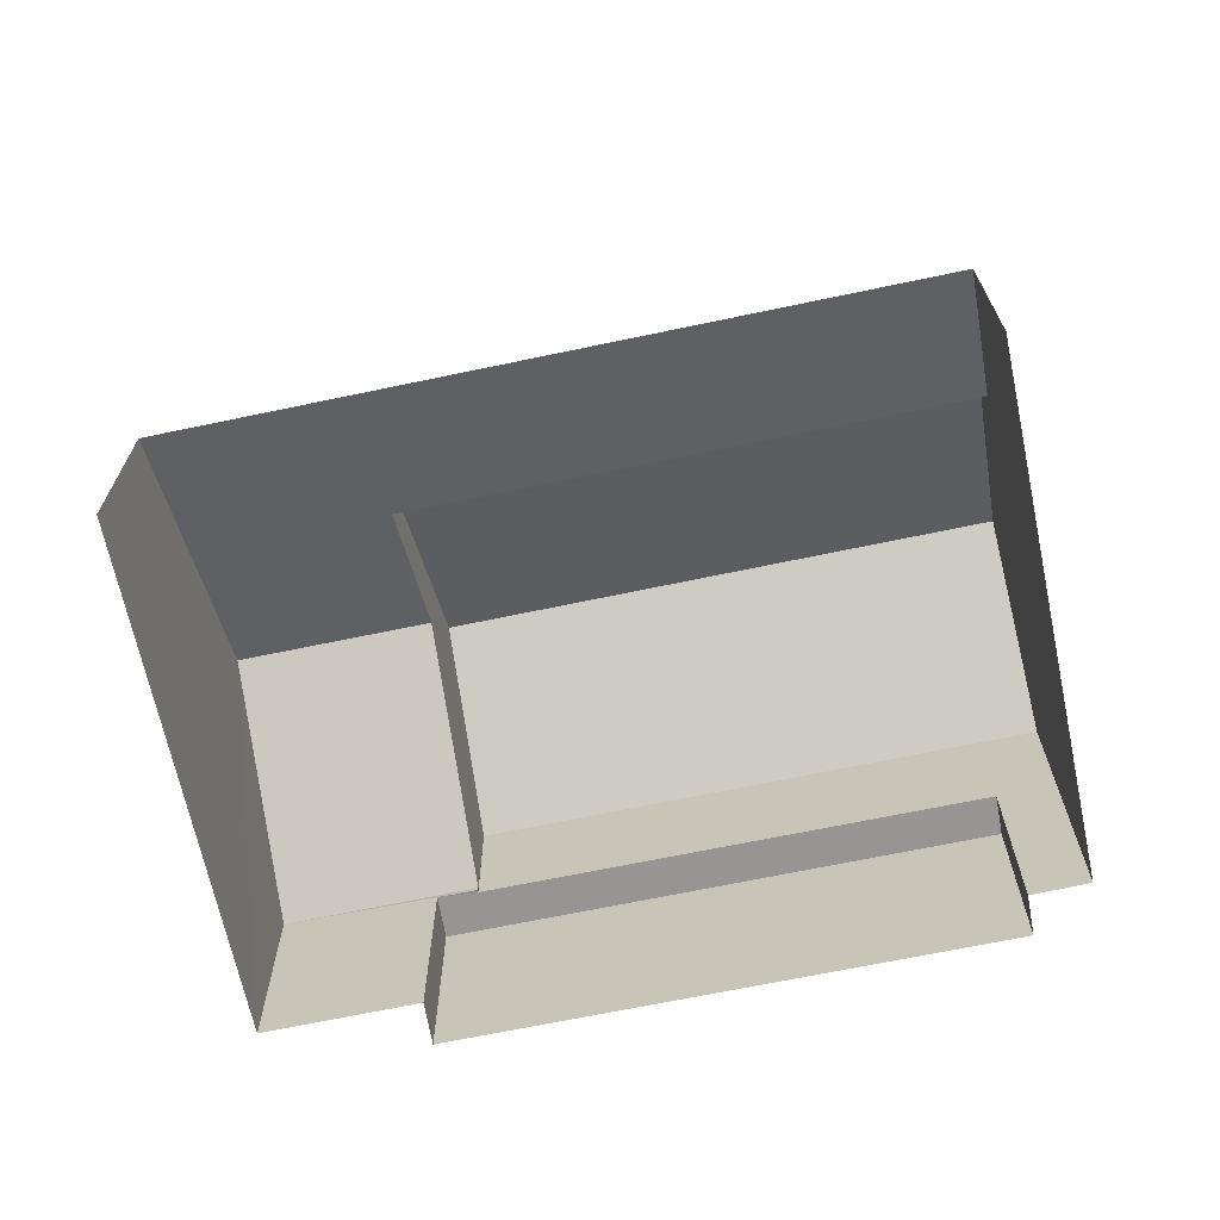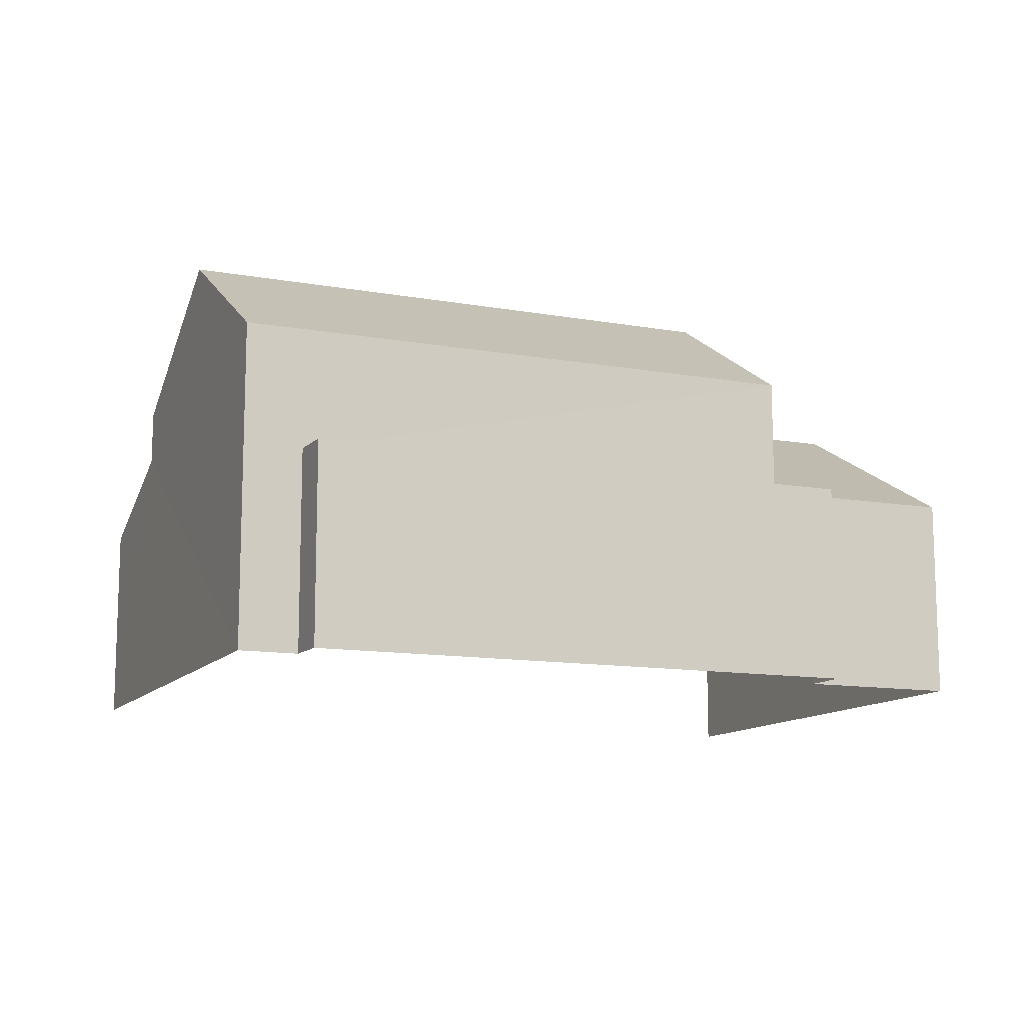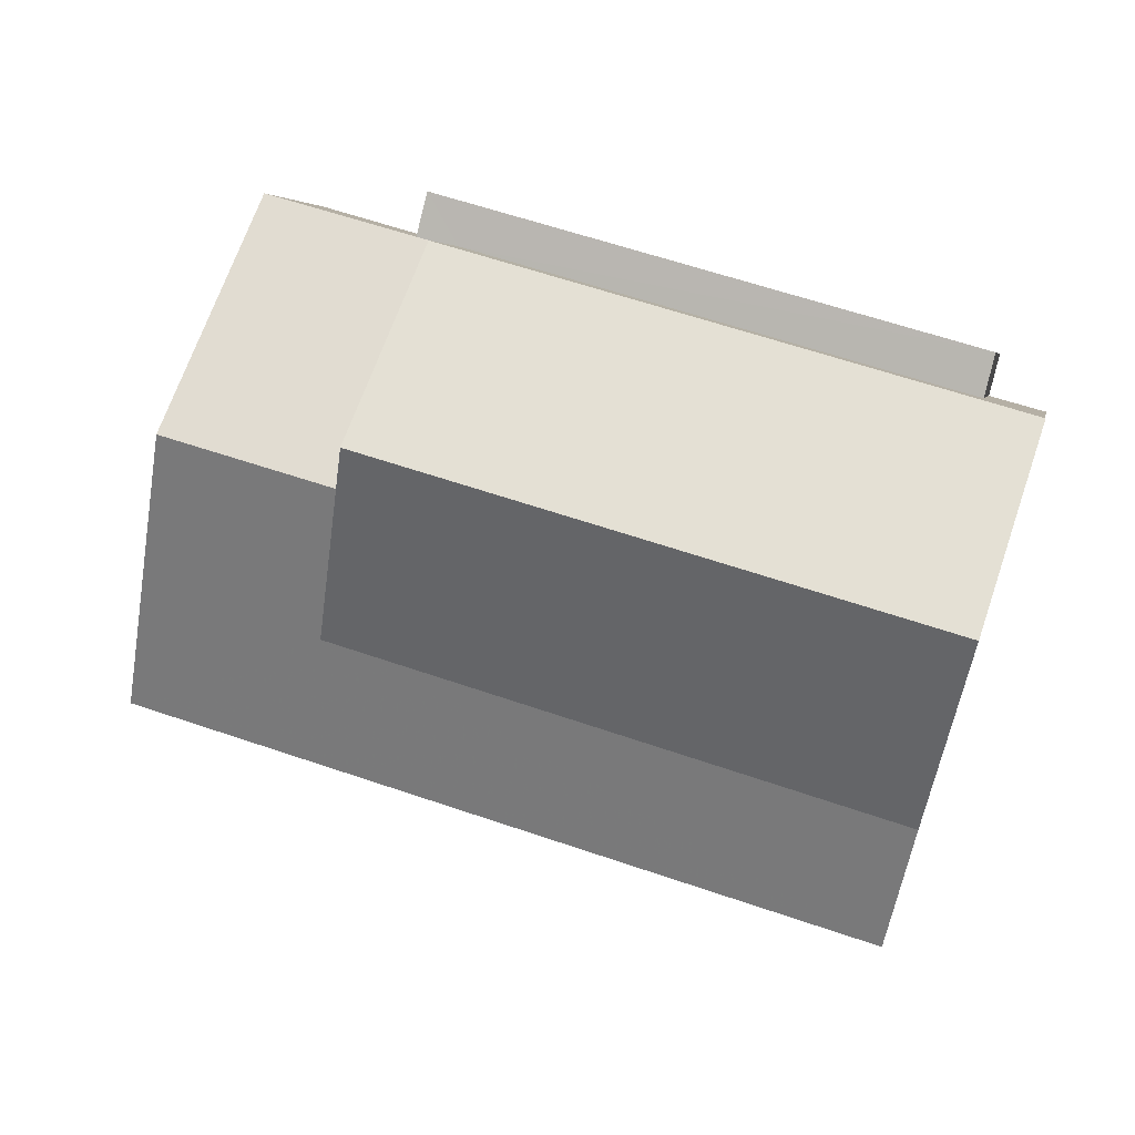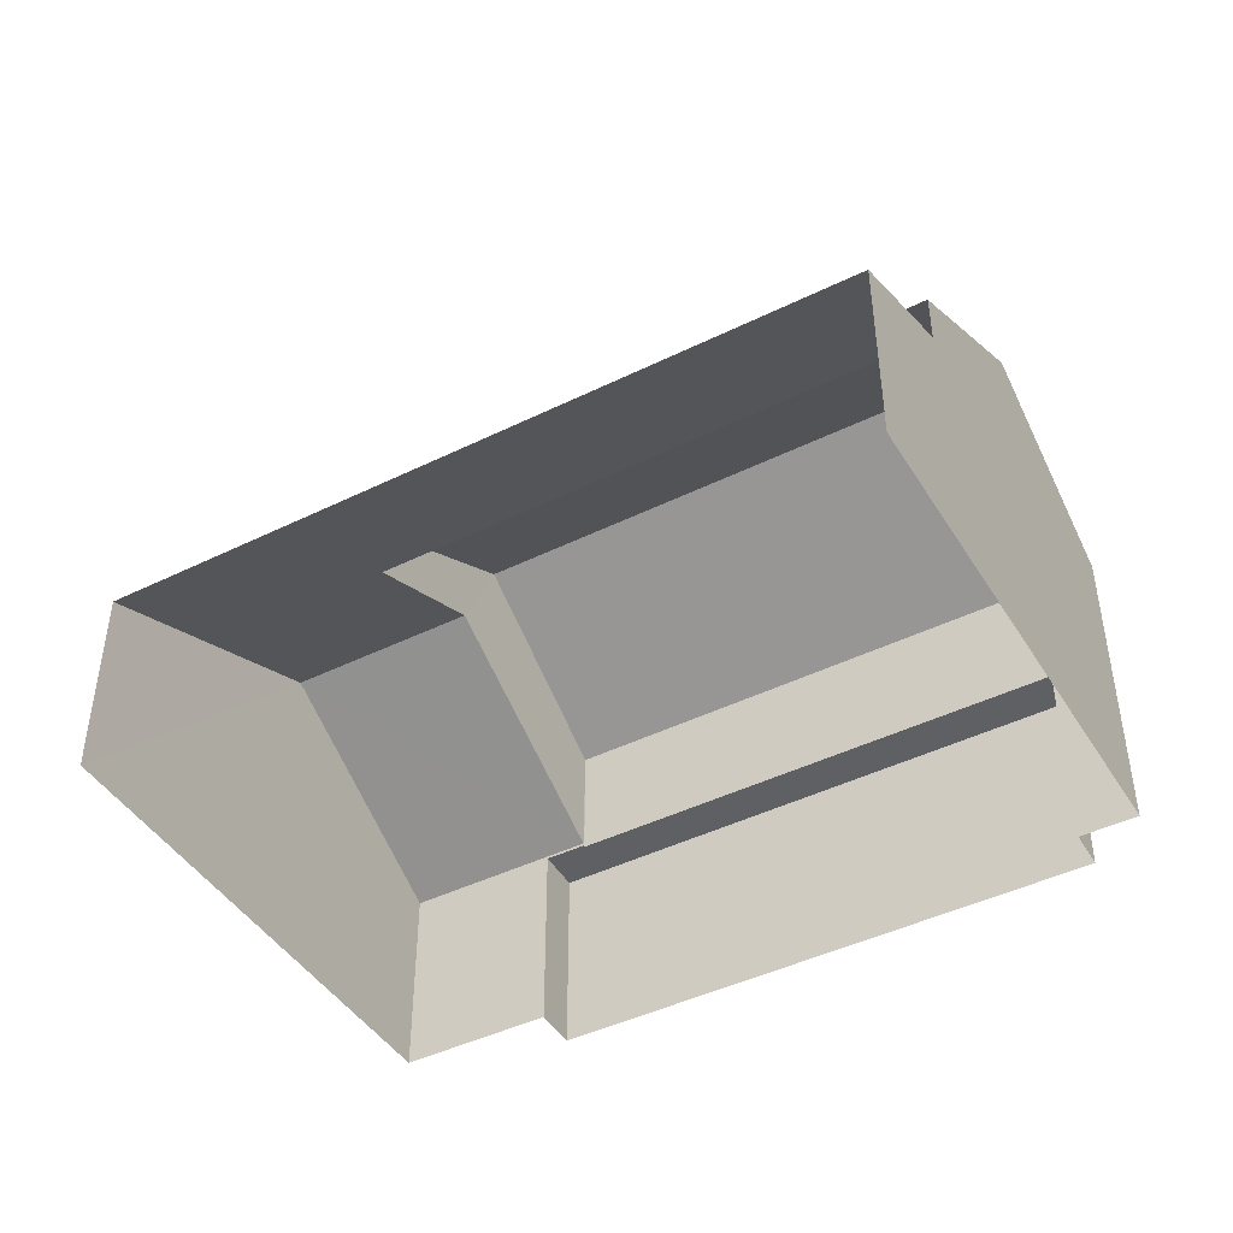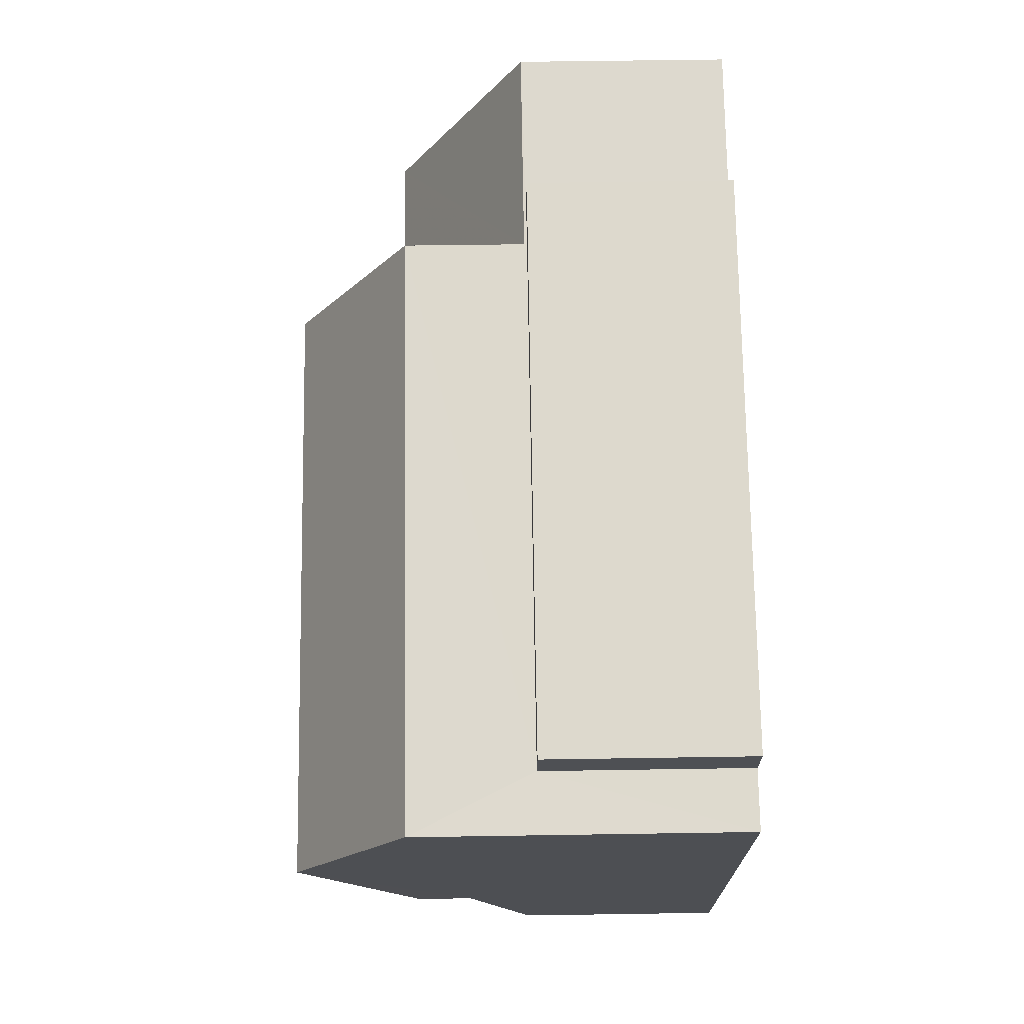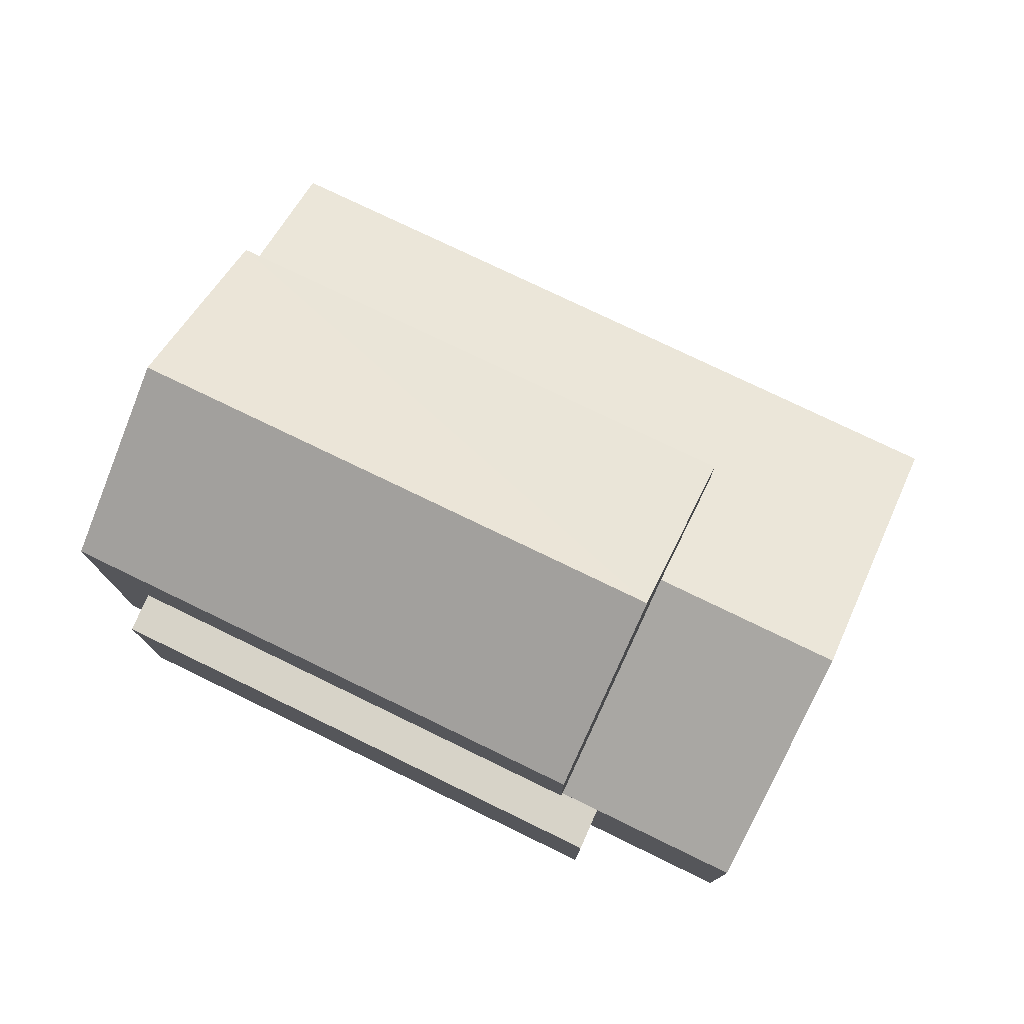
<metadata>
{"format":"obj","ext":"obj","renderer":"f3d","projection":"perspective","resolution":1024,"background":"white","views":[{"elev":-67.5,"azim":-4.1,"up":"+Z"},{"elev":-12.0,"azim":140.9,"up":"+Z"},{"elev":4.7,"azim":10.8,"up":"+Y"},{"elev":-44.5,"azim":13.8,"up":"+Z"},{"elev":56.0,"azim":89.1,"up":"+Y"},{"elev":76.8,"azim":-170.2,"up":"+Z"}]}
</metadata>
<code>
v -2.209e+05 -1.255e+05 25.41
v -2.209e+05 -1.255e+05 25.41
v -2.209e+05 -1.255e+05 25.41
v -2.209e+05 -1.255e+05 25.41
v -2.209e+05 -1.255e+05 25.41
v -2.209e+05 -1.255e+05 25.41
v -2.209e+05 -1.255e+05 25.41
v -2.209e+05 -1.255e+05 25.41
v -2.209e+05 -1.255e+05 29.06
v -2.209e+05 -1.255e+05 29.06
v -2.209e+05 -1.255e+05 31.34
v -2.209e+05 -1.255e+05 31.34
v -2.209e+05 -1.255e+05 29.06
v -2.209e+05 -1.255e+05 30.2
v -2.209e+05 -1.255e+05 29.06
v -2.209e+05 -1.255e+05 30.2
v -2.209e+05 -1.255e+05 29.01
v -2.209e+05 -1.255e+05 29.01
v -2.209e+05 -1.255e+05 29.01
v -2.209e+05 -1.255e+05 29.01
v -2.209e+05 -1.255e+05 29.01
v -2.209e+05 -1.255e+05 29.01
v -2.209e+05 -1.255e+05 33.2
v -2.209e+05 -1.255e+05 31.16
v -2.209e+05 -1.255e+05 31.16
v -2.209e+05 -1.255e+05 33.2
v -2.209e+05 -1.255e+05 31.16
v -2.209e+05 -1.255e+05 31.16
f 1 2 3
f 4 3 5
f 1 6 2
f 5 2 7
f 7 2 8
f 3 2 5
f 16 25 24
f 14 16 24
f 15 1 3
f 13 15 3
f 9 10 11
f 12 9 11
f 13 14 15
f 15 14 11
f 13 16 14
f 11 14 12
f 17 18 19
f 18 20 19
f 19 21 22
f 19 20 21
f 23 24 25
f 26 23 25
f 26 27 23
f 26 28 27
f 16 26 25
f 28 26 16
f 28 16 4
f 16 13 3
f 16 3 4
f 5 7 18
f 17 5 18
f 2 20 8
f 2 21 20
f 4 17 28
f 28 17 27
f 4 5 17
f 27 17 19
f 2 6 21
f 6 10 21
f 21 9 22
f 21 10 9
f 20 7 8
f 20 18 7
f 10 6 11
f 6 1 11
f 1 15 11
f 14 24 12
f 24 23 12
f 22 9 19
f 12 23 27
f 9 12 27
f 19 9 27

</code>
